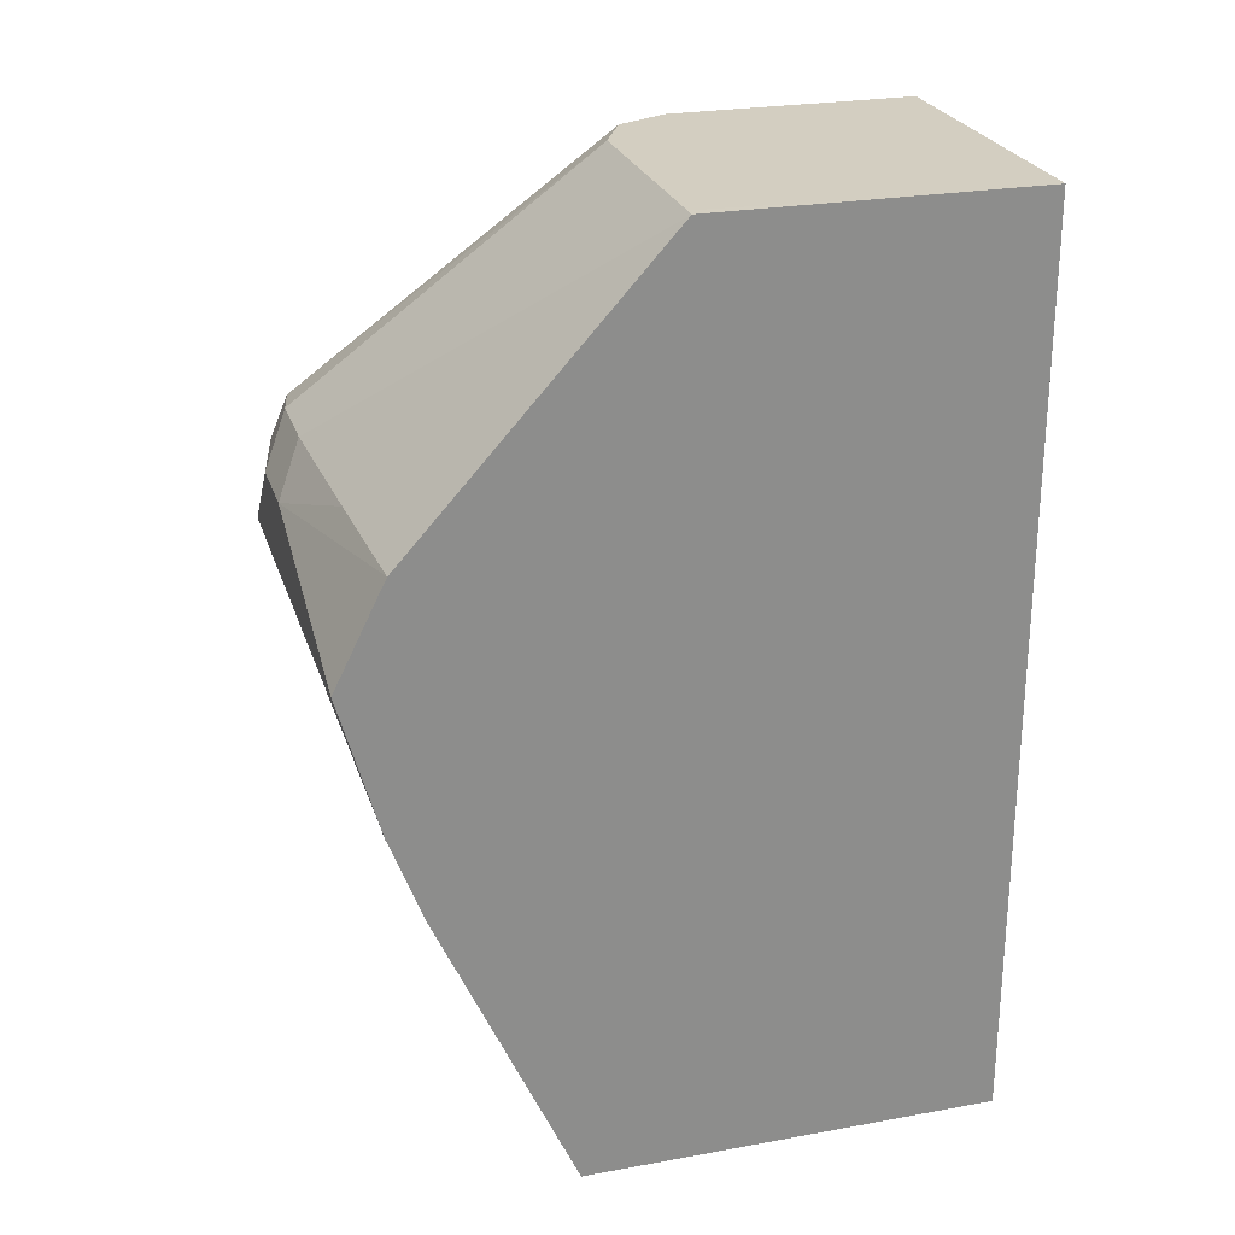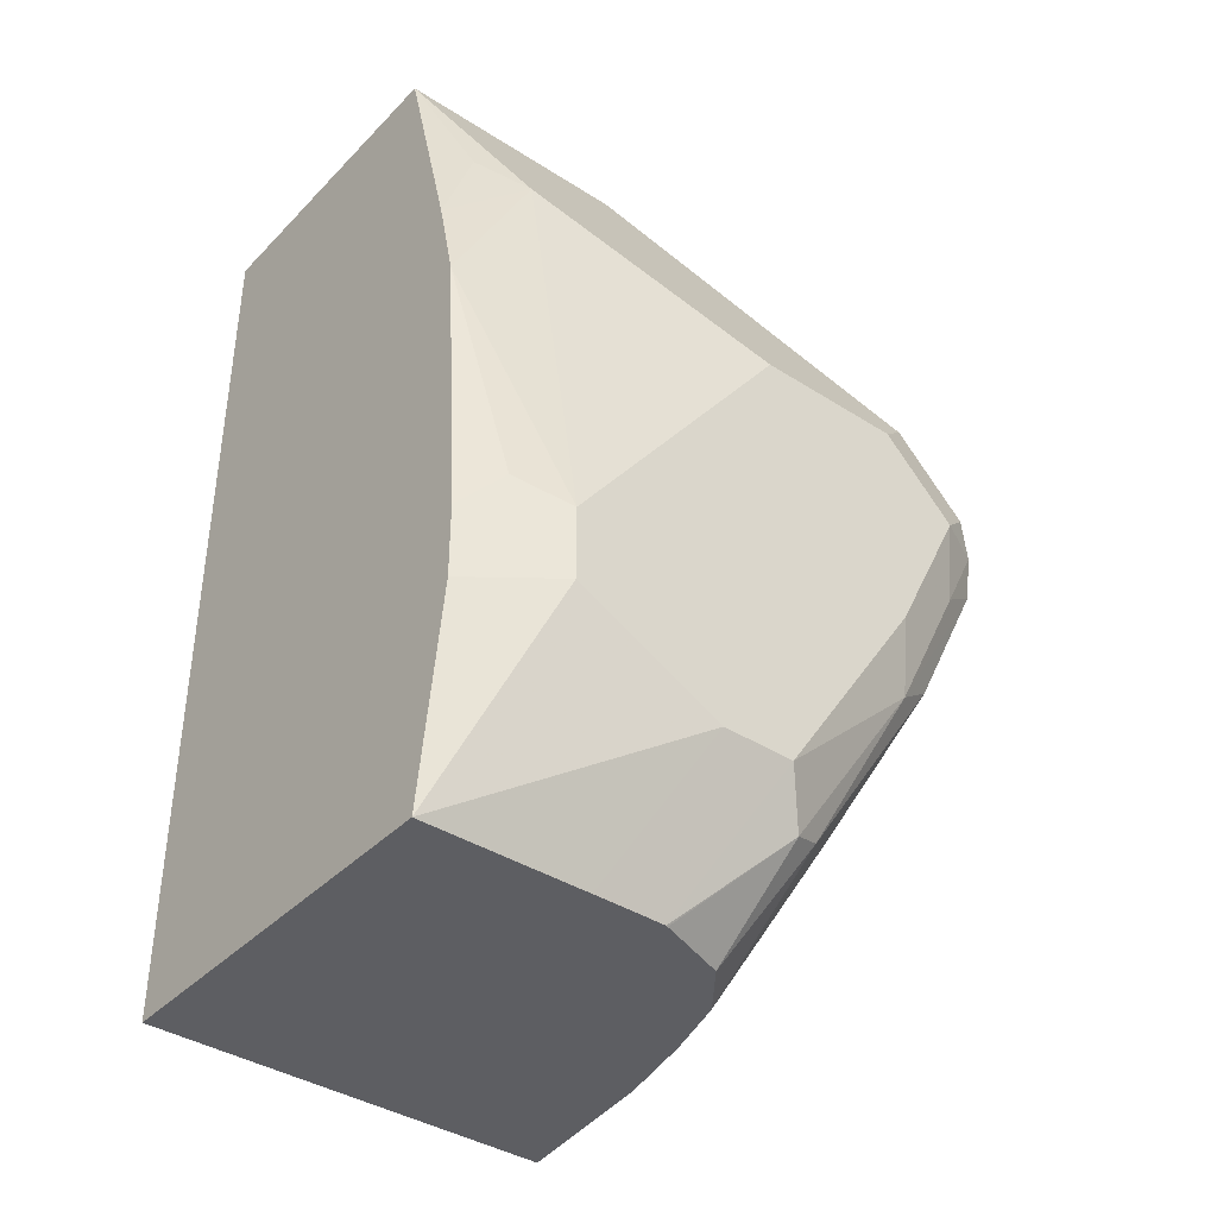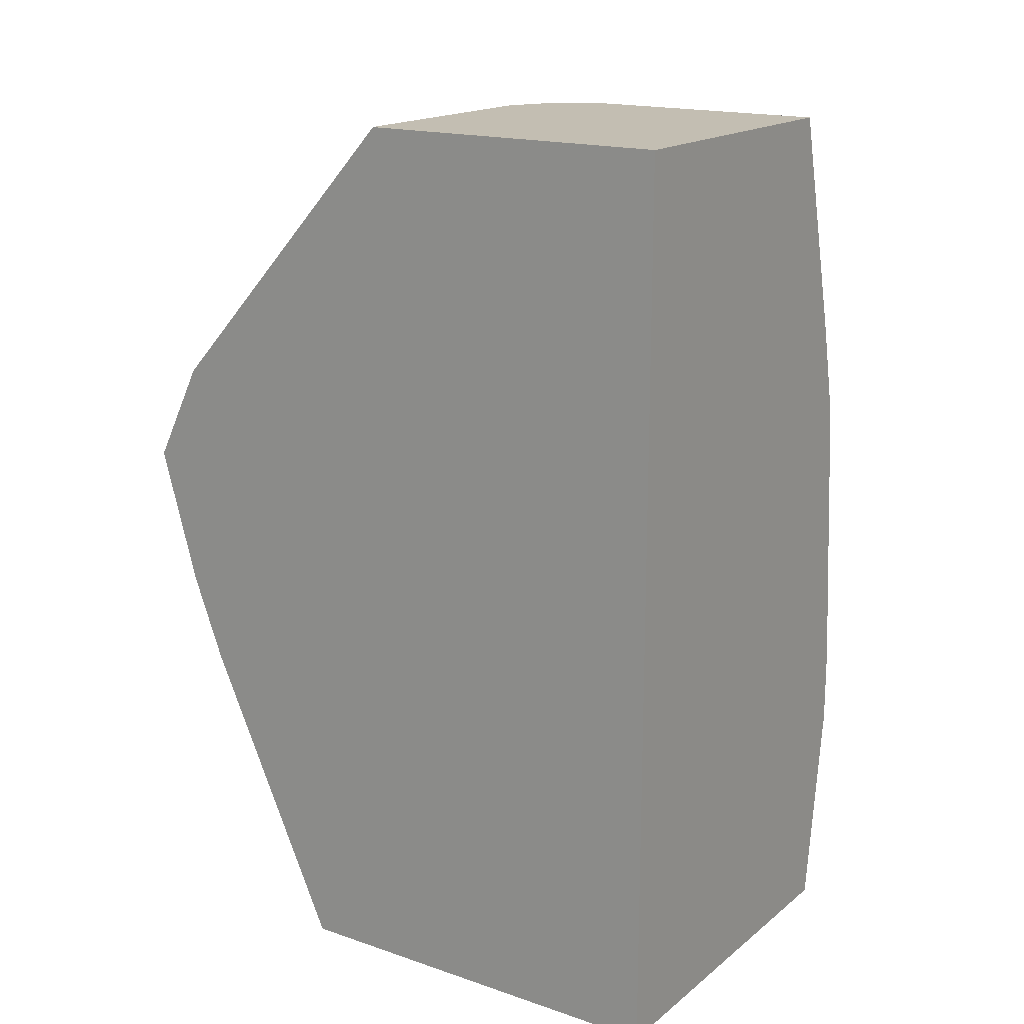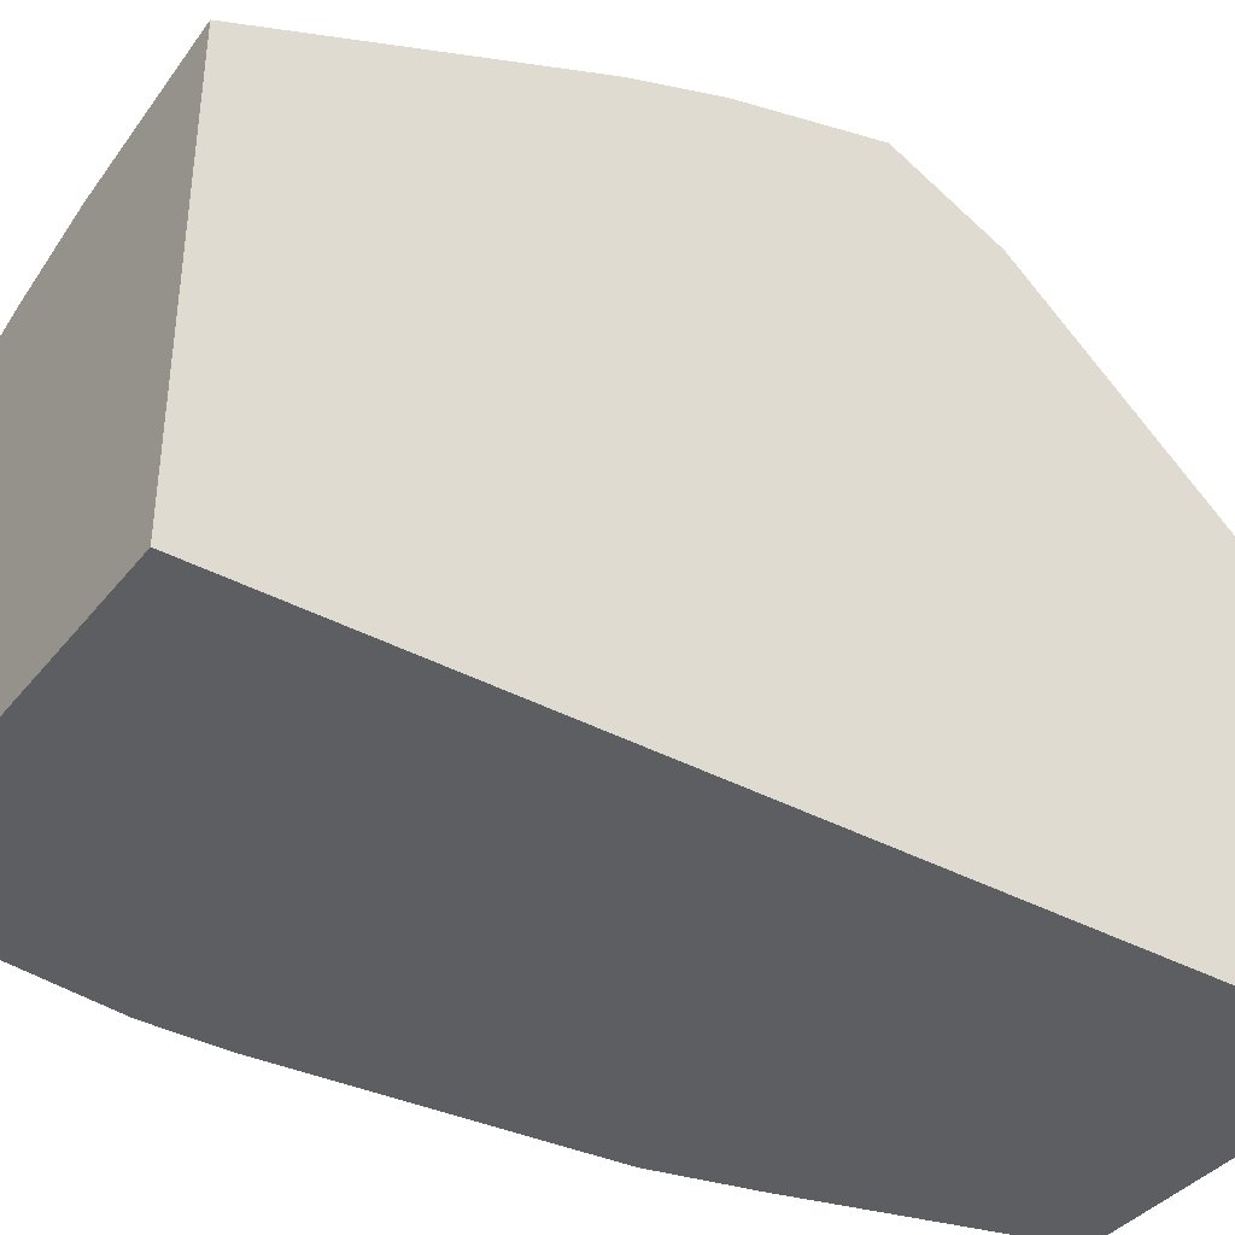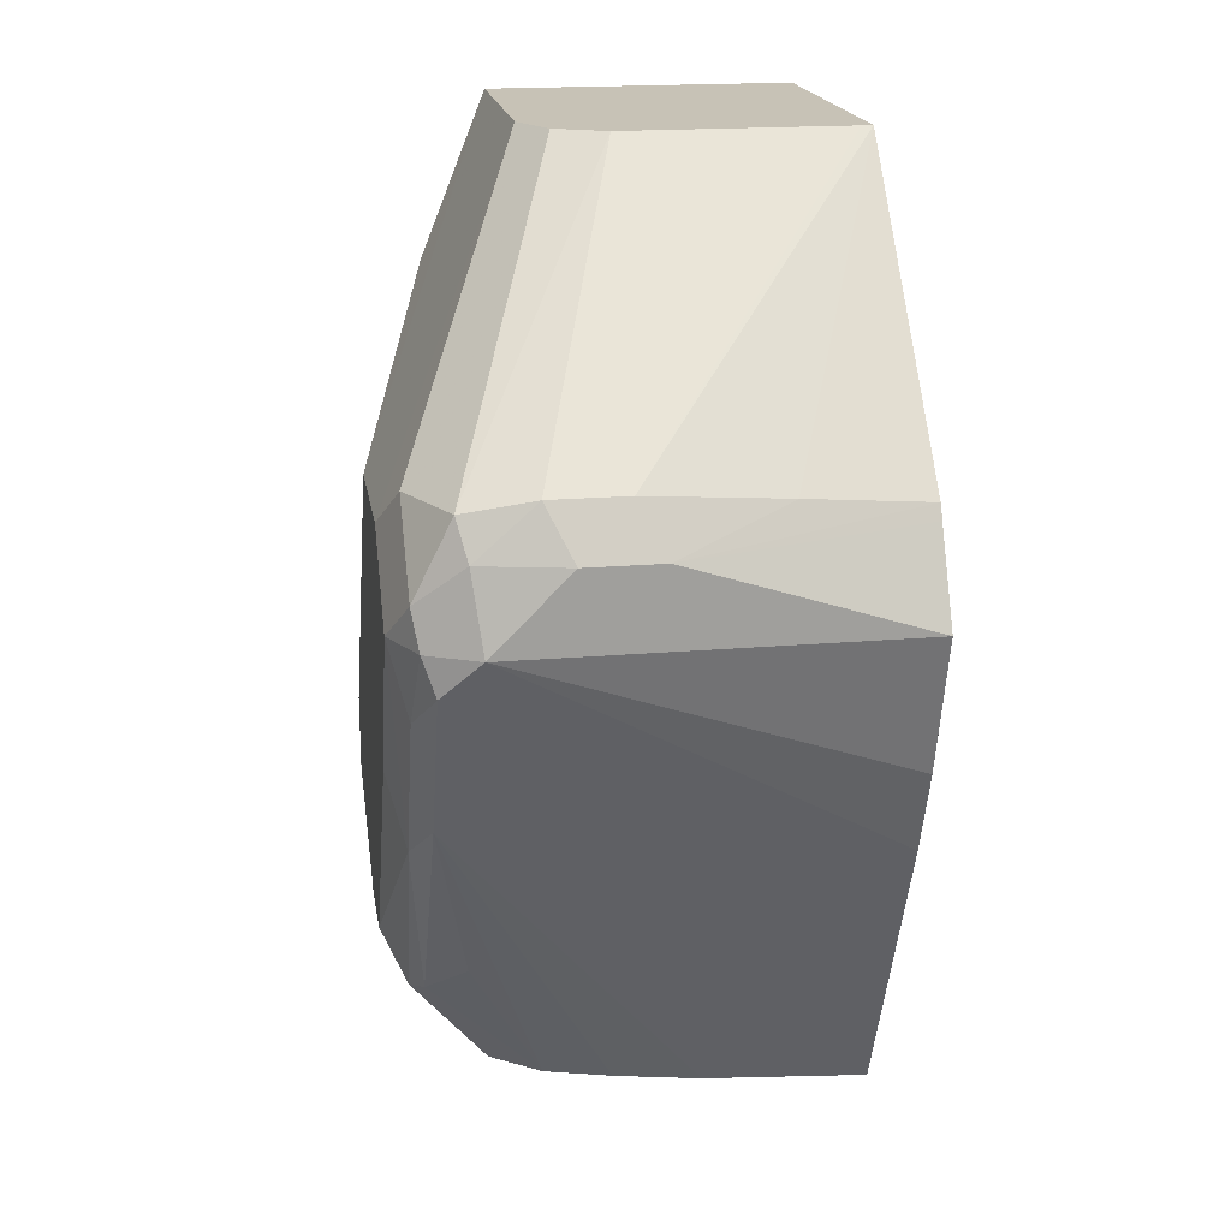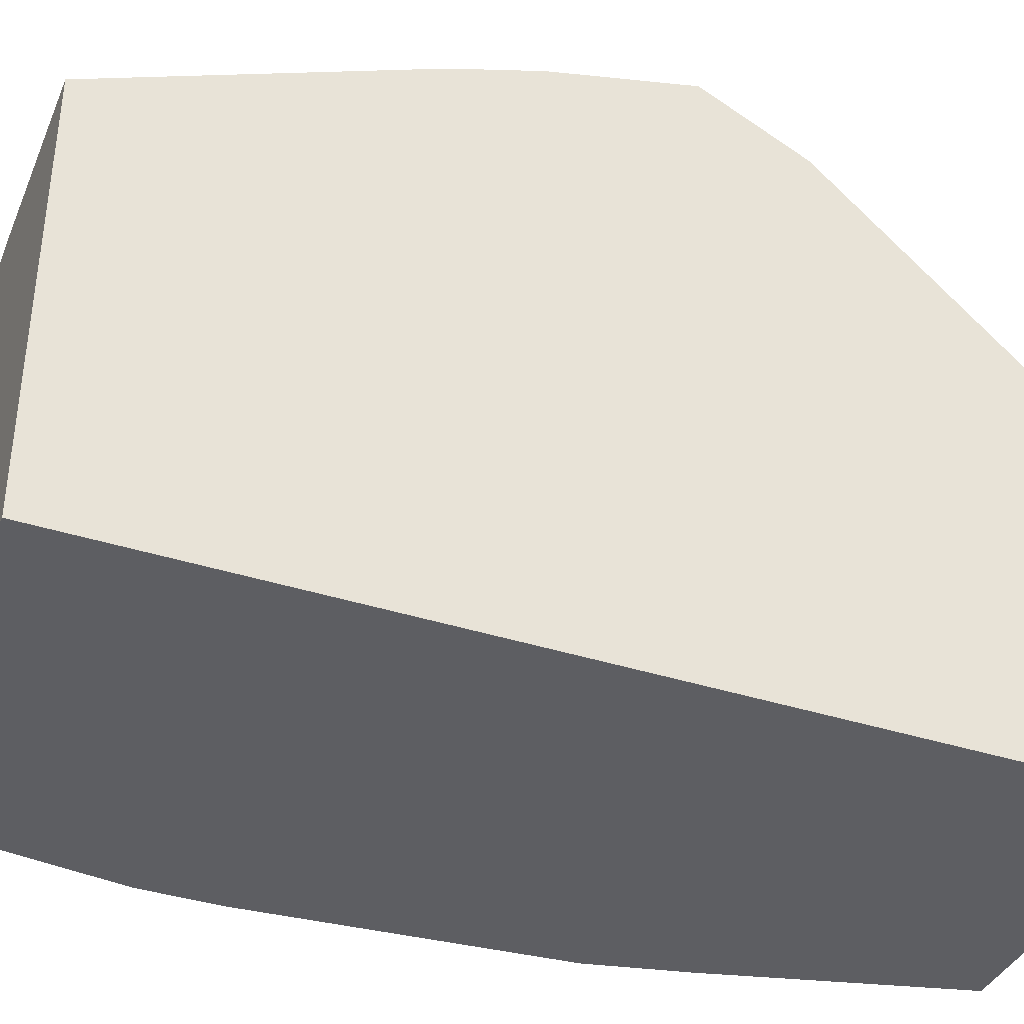
<metadata>
{"format":"obj","ext":"obj","renderer":"f3d","projection":"perspective","resolution":1024,"background":"white","views":[{"elev":25.3,"azim":73.7,"up":"+Y"},{"elev":-39.0,"azim":-128.7,"up":"+Y"},{"elev":17.3,"azim":123.9,"up":"+Y"},{"elev":-38.7,"azim":55.9,"up":"+Z"},{"elev":19.1,"azim":-9.3,"up":"+Y"},{"elev":-38.3,"azim":67.7,"up":"+Z"}]}
</metadata>
<code>
v -0.4998 0.2646 0.2352
v -0.4073 0.2689 0.2183
v -0.4073 0.2744 0.2156
v -0.4557 0.2793 0.2205
v -0.5096 0.2842 0.2254
v -0.5292 0.2646 0.2352
v -0.4073 0.2352 0.2352
v -0.4073 0.3822 0.1176
v -0.539 0.2842 0.2254
v -0.4116 0.3822 0.1176
v -0.5622 0.2646 0.2278
v -0.5586 0.2352 0.2352
v -0.4073 0.1807 0.22
v -0.4073 0.3822 0.04374
v -0.5659 0.2793 0.2205
v -0.4998 0.3822 0.1176
v -0.5806 0.2499 0.2205
v -0.5782 0.2352 0.2254
v -0.5733 0.2205 0.2278
v -0.4073 0.147 0.2074
v -0.4073 0.3822 -0.006042
v -0.5806 0.2793 0.1911
v -0.5194 0.3822 0.1078
v -0.588 0.2352 0.2058
v -0.588 0.2646 0.1764
v -0.5806 0.2058 0.2095
v -0.5806 0.147 0.1801
v -0.5733 0.1617 0.1984
v -0.4699 0.02992 0.1472
v -0.4073 0.02992 0.1546
v -0.5292 0.3822 -0.006042
v -0.4073 0.02992 -0.006042
v -0.5292 0.3822 0.0882
v -0.588 0.1764 0.1764
v -0.588 0.2646 0.1176
v -0.588 0.0882 0.1176
v -0.5782 0.06861 0.1274
v -0.5733 0.07351 0.1396
v -0.5586 0.0882 0.158
v -0.5287 0.02992 0.132
v -0.5029 0.02992 0.1398
v -0.5488 0.3332 0.009803
v -0.5586 0.3234 0.0294
v -0.5533 0.2915 -0.006042
v -0.5586 0.02992 -0.006042
v -0.588 0.147 0.0294
v -0.588 0.0882 0.0882
v -0.5588 0.02992 0.08794
v -0.5586 0.02992 0.08881
v -0.5478 0.02992 0.1175
v -0.5616 0.2555 -0.006042
v -0.5588 0.02992 0.05934
v -0.588 0.1176 0.0294
v -0.5703 0.1116 -0.006042
v -0.5782 0.1568 0.009803
v -0.5703 0.141 -0.006042
f 29 50 49
f 27 36 37
f 27 37 38
f 27 38 28
f 28 38 39
f 29 40 50
f 28 40 41
f 28 41 29
f 29 41 40
f 27 34 36
f 28 39 40
f 25 31 35
f 24 53 47
f 24 27 26
f 24 34 27
f 24 36 34
f 24 47 36
f 24 46 53
f 24 35 46
f 24 25 35
f 22 33 25
f 21 44 31
f 21 51 44
f 25 33 31
f 29 49 48
f 51 56 55
f 29 52 45
f 21 56 51
f 46 54 53
f 46 56 54
f 46 55 56
f 45 53 54
f 45 47 53
f 45 52 47
f 43 51 46
f 43 44 51
f 42 44 43
f 38 40 39
f 29 48 52
f 38 50 40
f 37 49 50
f 37 48 49
f 36 48 37
f 36 52 48
f 36 47 52
f 35 43 46
f 31 44 42
f 31 43 35
f 31 42 43
f 29 32 30
f 29 45 32
f 37 50 38
f 21 54 56
f 46 51 55
f 21 32 45
f 7 12 13
f 6 9 11
f 6 11 12
f 5 16 9
f 5 10 16
f 5 8 10
f 4 8 5
f 3 8 4
f 2 8 3
f 2 14 8
f 2 21 14
f 8 14 10
f 2 30 32
f 2 13 20
f 2 7 13
f 1 7 2
f 1 12 7
f 1 6 12
f 1 9 6
f 1 5 9
f 1 4 5
f 1 3 4
f 1 2 3
f 21 45 54
f 2 20 30
f 9 15 11
f 2 32 21
f 10 14 21
f 19 30 20
f 9 16 15
f 19 29 30
f 19 28 29
f 19 27 28
f 19 26 27
f 18 26 19
f 18 24 26
f 17 22 25
f 17 24 18
f 15 33 22
f 15 23 33
f 17 25 24
f 10 33 23
f 10 31 33
f 15 16 23
f 10 23 16
f 10 21 31
f 11 17 18
f 11 15 17
f 12 18 19
f 12 19 20
f 12 20 13
f 15 22 17
f 11 18 12

</code>
